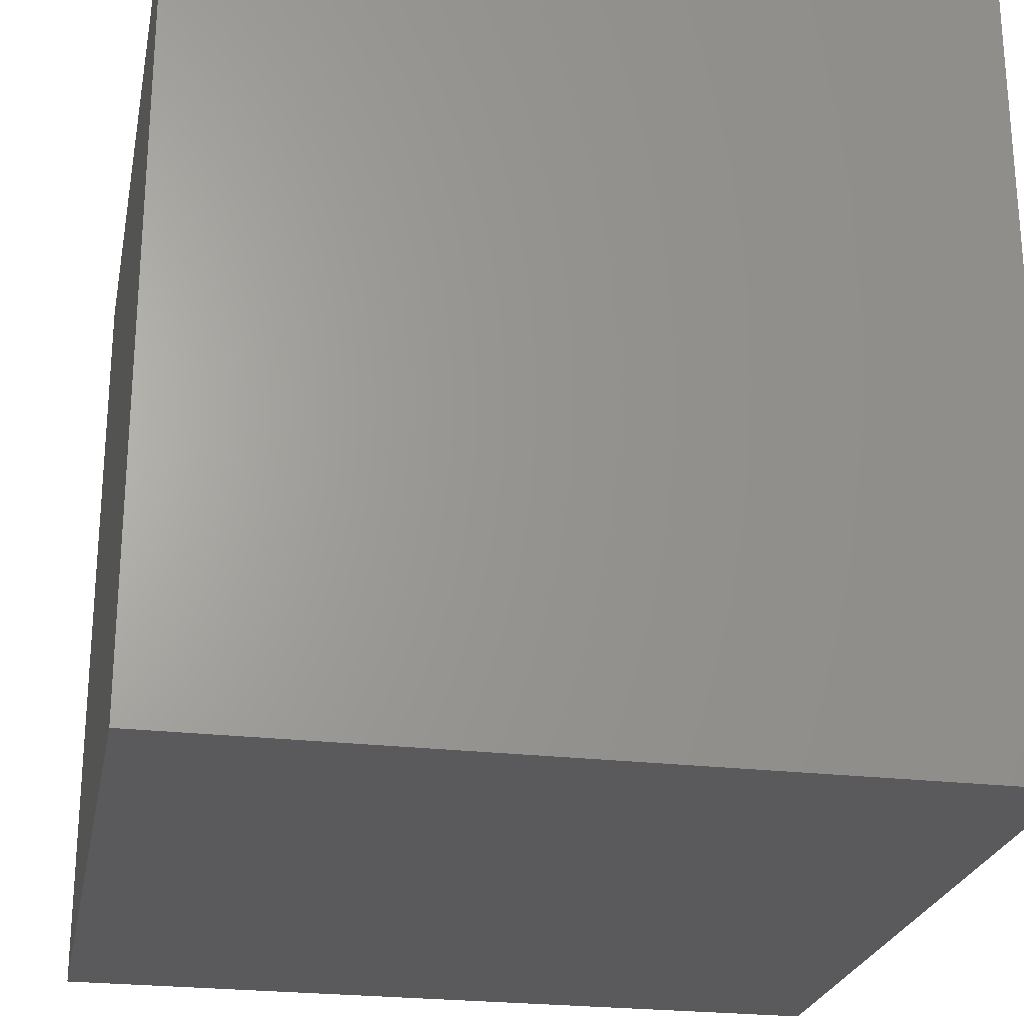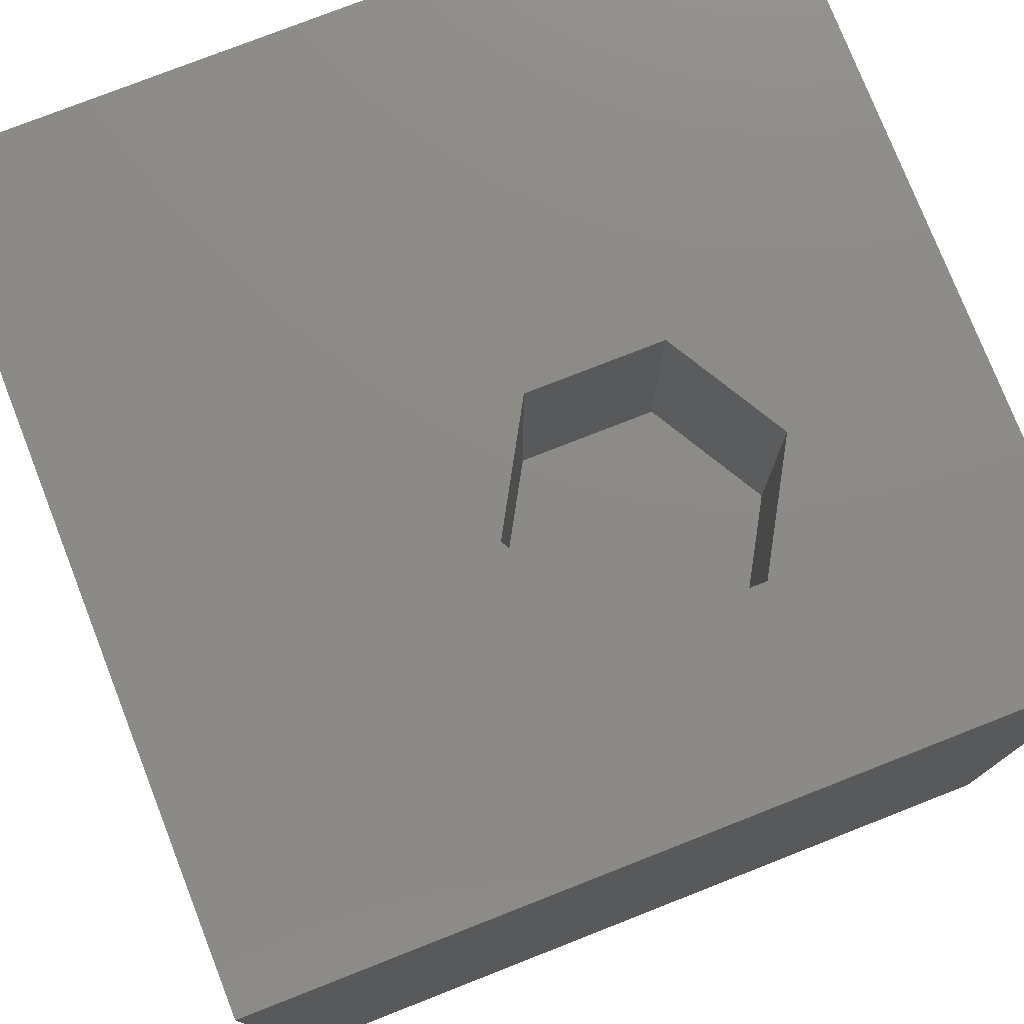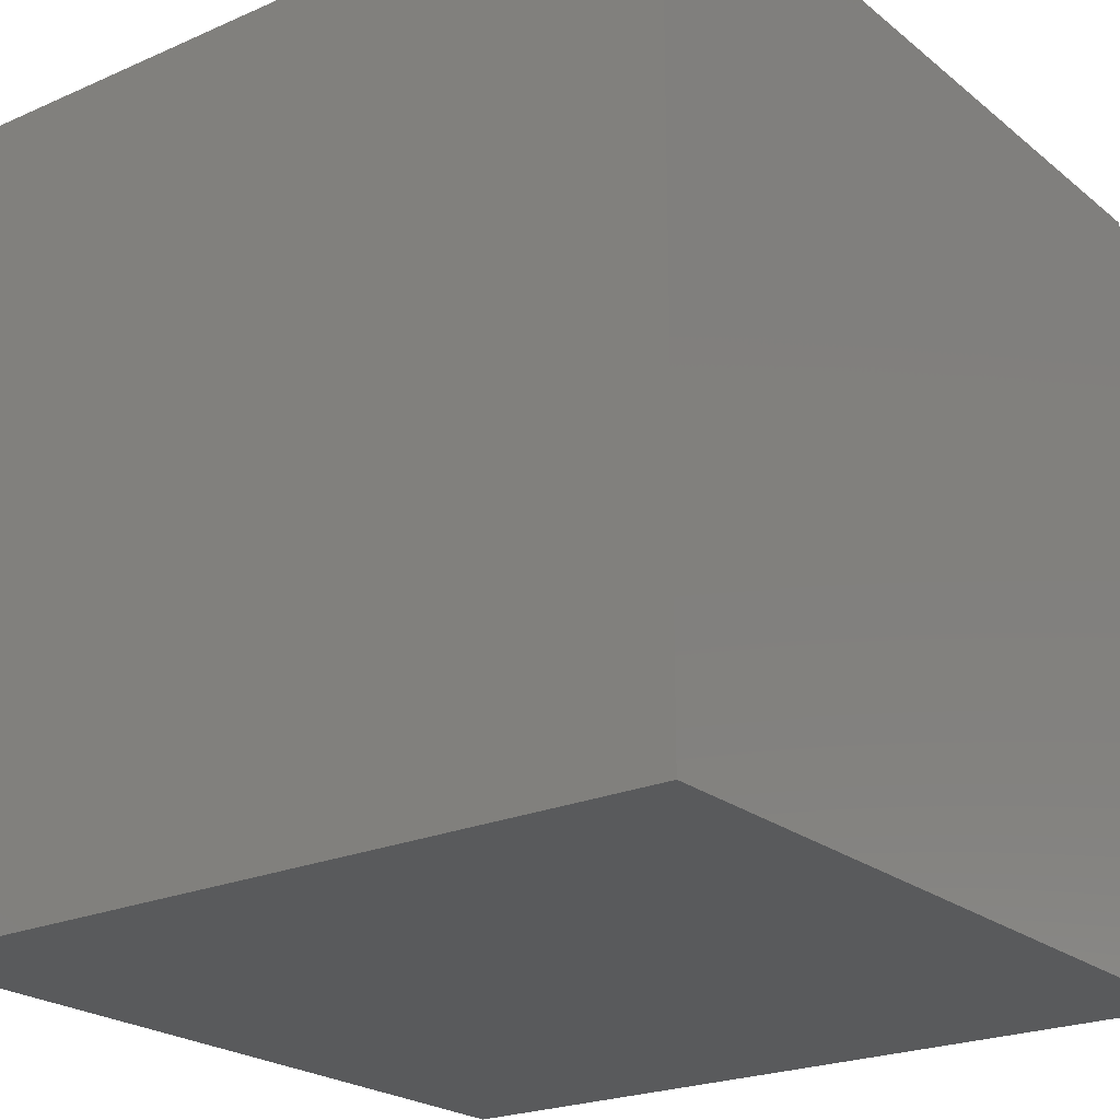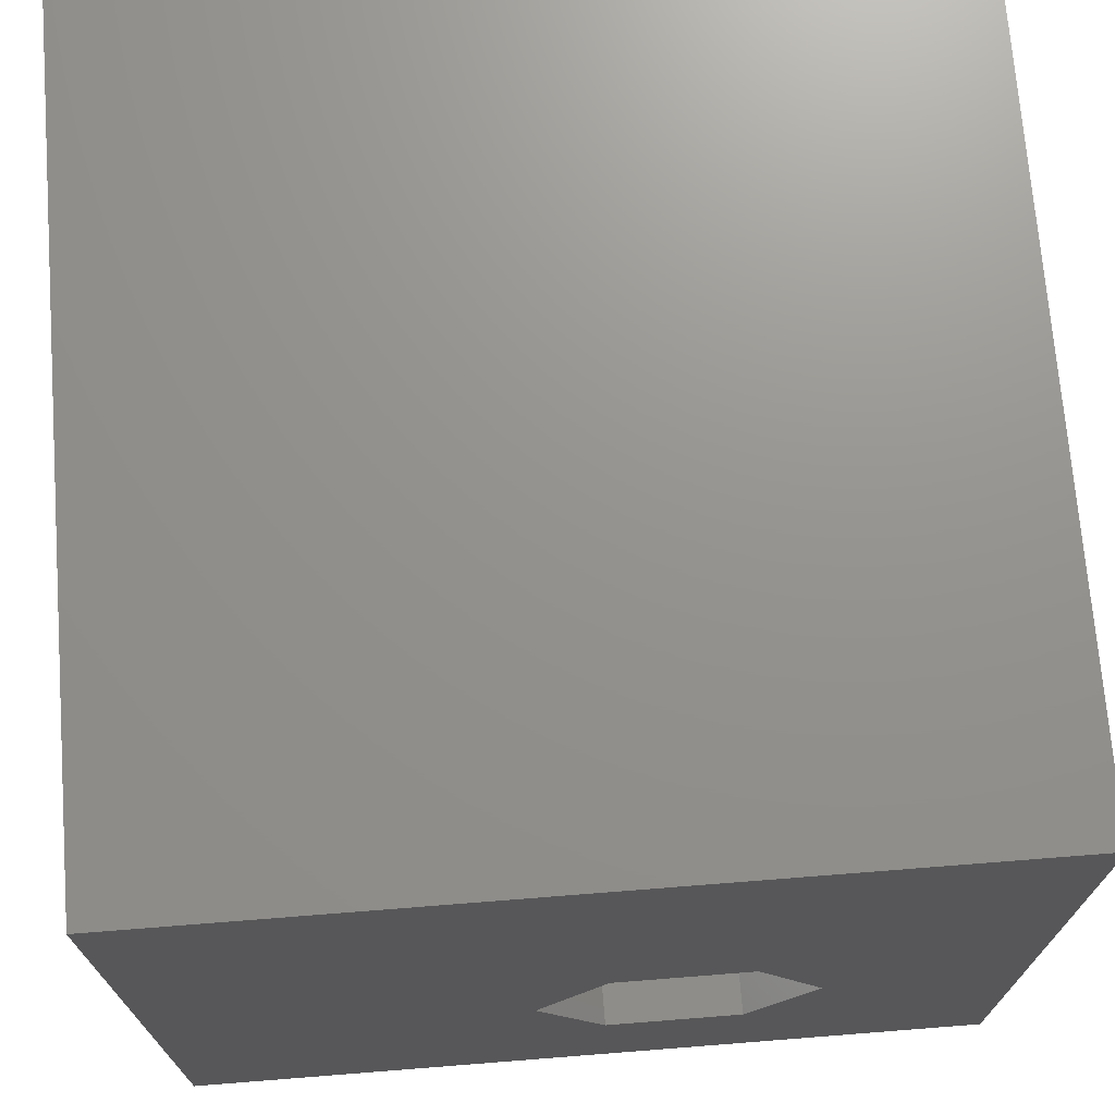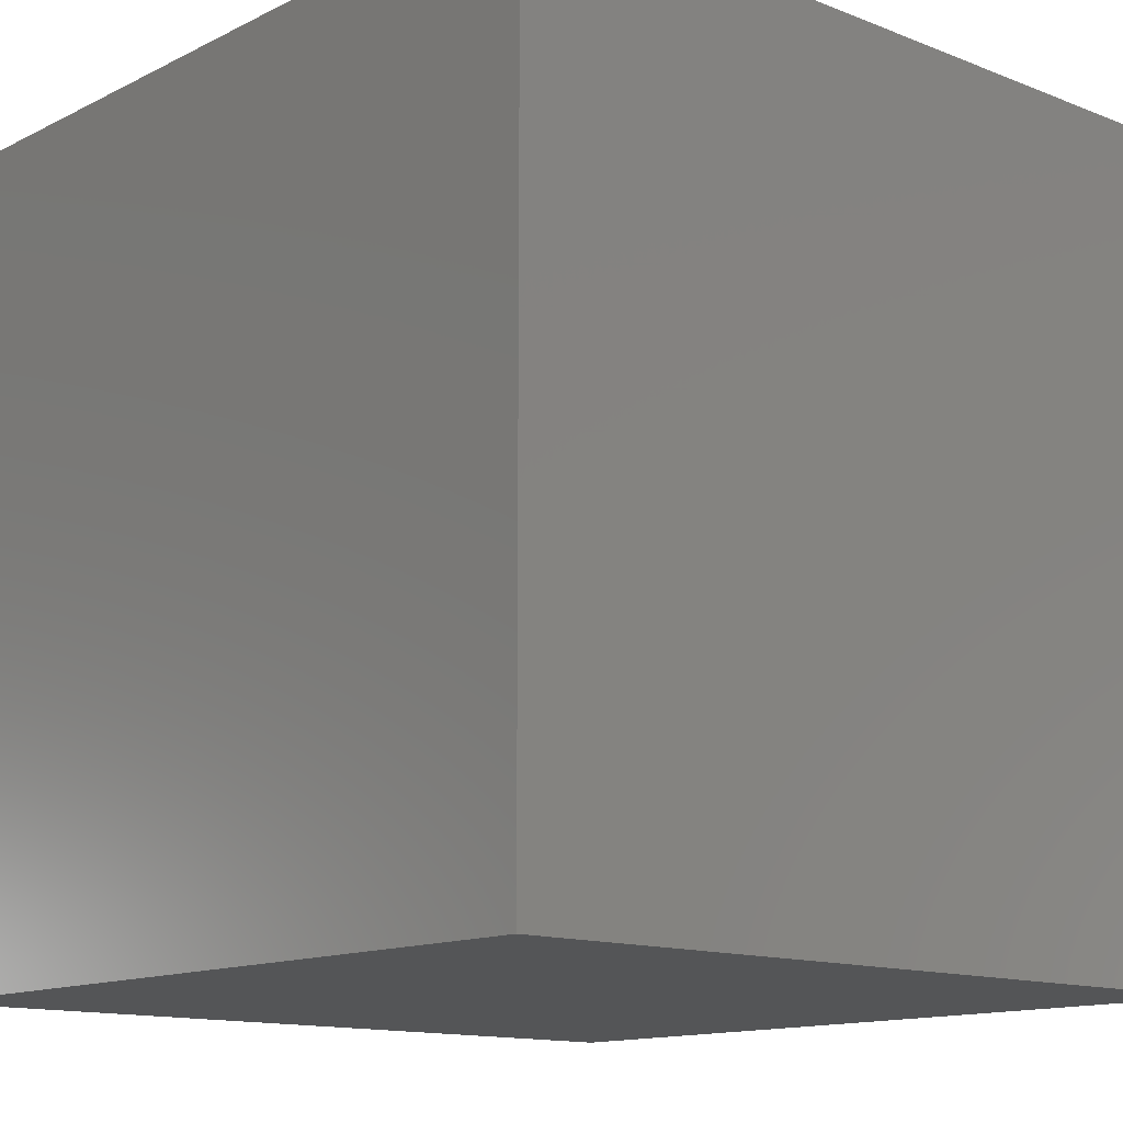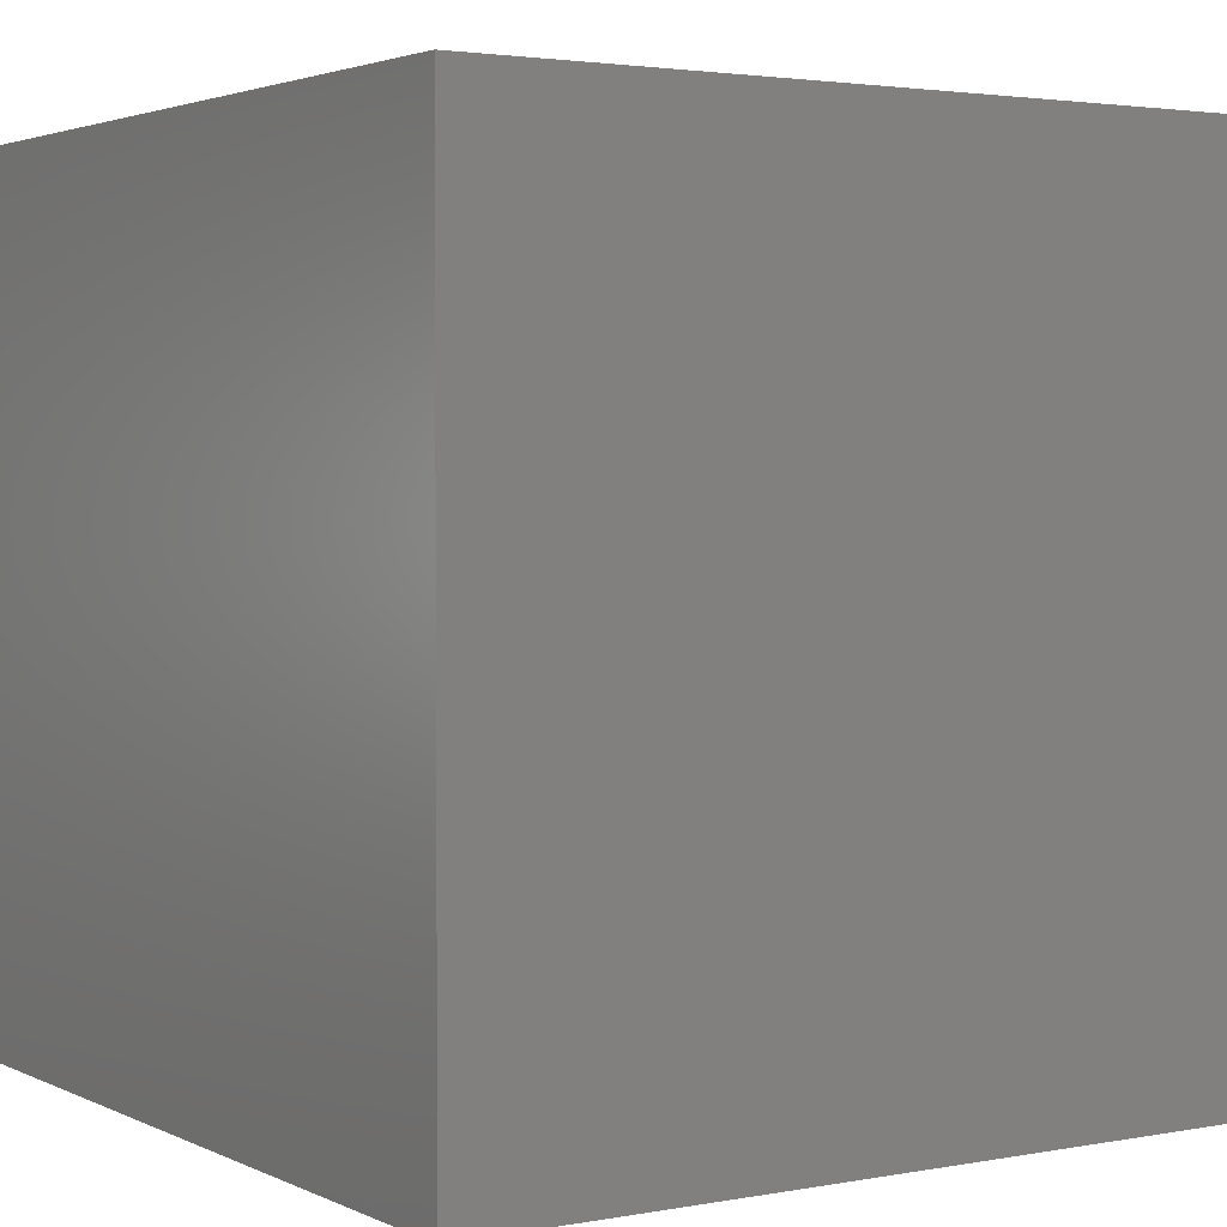
<metadata>
{"format":"stl","ext":"stl","renderer":"f3d","projection":"perspective","resolution":1024,"background":"white","views":[{"elev":-24.5,"azim":169.0,"up":"+Z"},{"elev":77.1,"azim":-21.4,"up":"+Z"},{"elev":-22.8,"azim":-143.2,"up":"+Z"},{"elev":71.6,"azim":-4.5,"up":"+Y"},{"elev":-13.2,"azim":48.2,"up":"+Z"},{"elev":2.7,"azim":-122.9,"up":"+Y"}]}
</metadata>
<code>
# stl→obj: 20 verts, 36 faces
v 0 10 10
v 0 10 0
v 0 0 10
v 0 0 0
v 10 10 10
v 7.658 3.675 10
v 10 0 10
v 6.832 2.244 10
v 5.18 2.244 10
v 4.354 3.675 10
v 5.18 5.107 10
v 6.832 5.107 10
v 10 10 0
v 10 0 0
v 4.354 3.675 7.015
v 5.18 5.107 7.015
v 6.832 5.107 7.015
v 7.658 3.675 7.015
v 6.832 2.244 7.015
v 5.18 2.244 7.015
f 1 2 3
f 3 2 4
f 5 6 7
f 7 6 8
f 7 8 3
f 8 9 3
f 3 9 10
f 3 10 1
f 1 10 11
f 1 11 5
f 5 11 12
f 5 12 6
f 13 5 14
f 14 5 7
f 2 13 4
f 4 13 14
f 5 13 1
f 1 13 2
f 14 7 4
f 4 7 3
f 15 16 10
f 10 16 11
f 16 17 11
f 11 17 12
f 17 18 12
f 12 18 6
f 18 19 6
f 6 19 8
f 19 20 8
f 8 20 9
f 20 15 9
f 9 15 10
f 20 19 15
f 15 19 18
f 15 18 16
f 16 18 17

</code>
